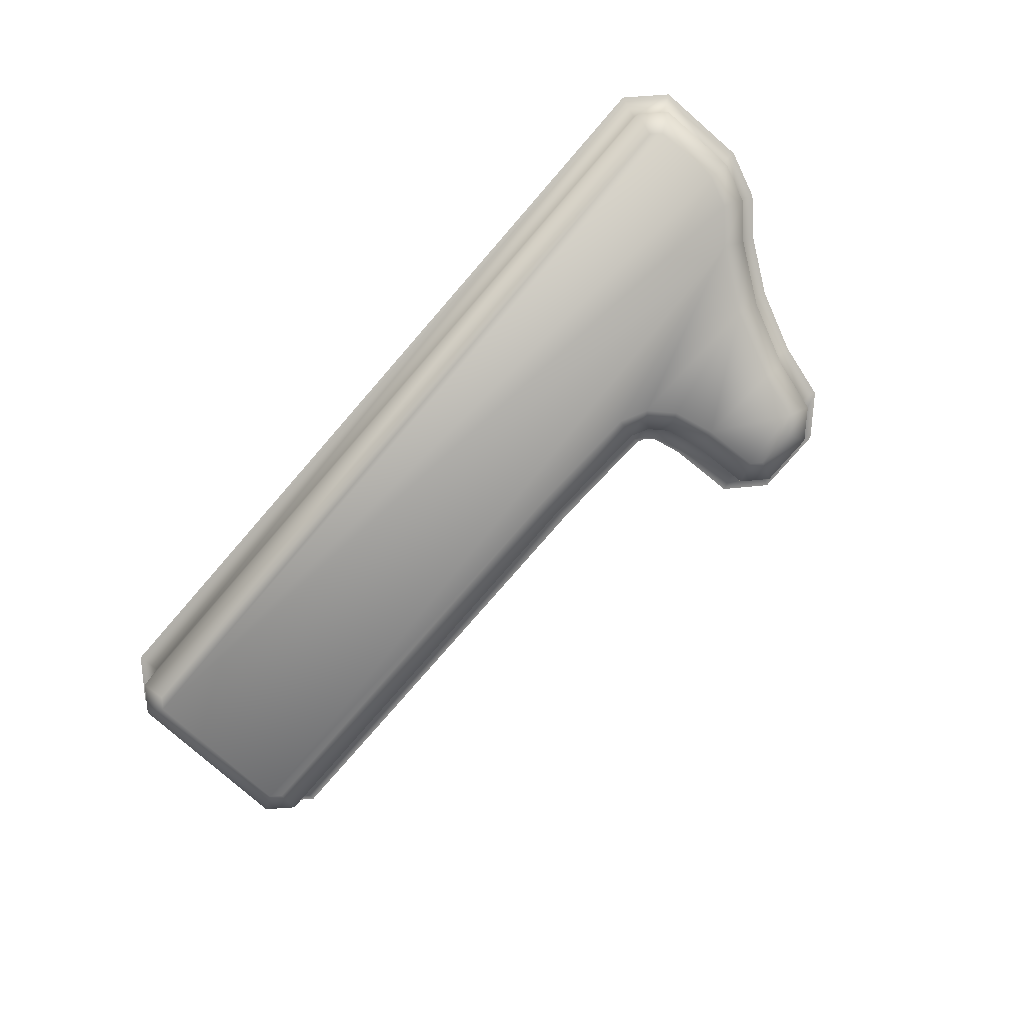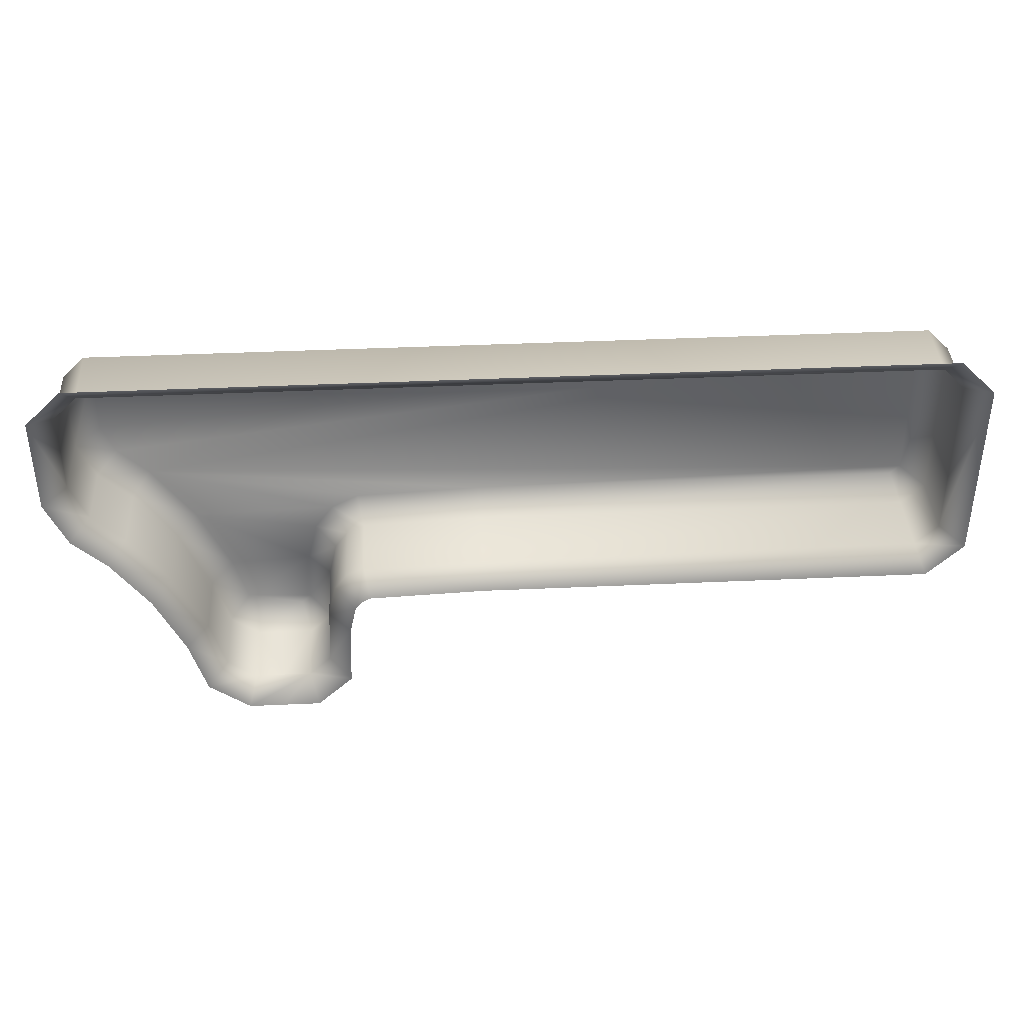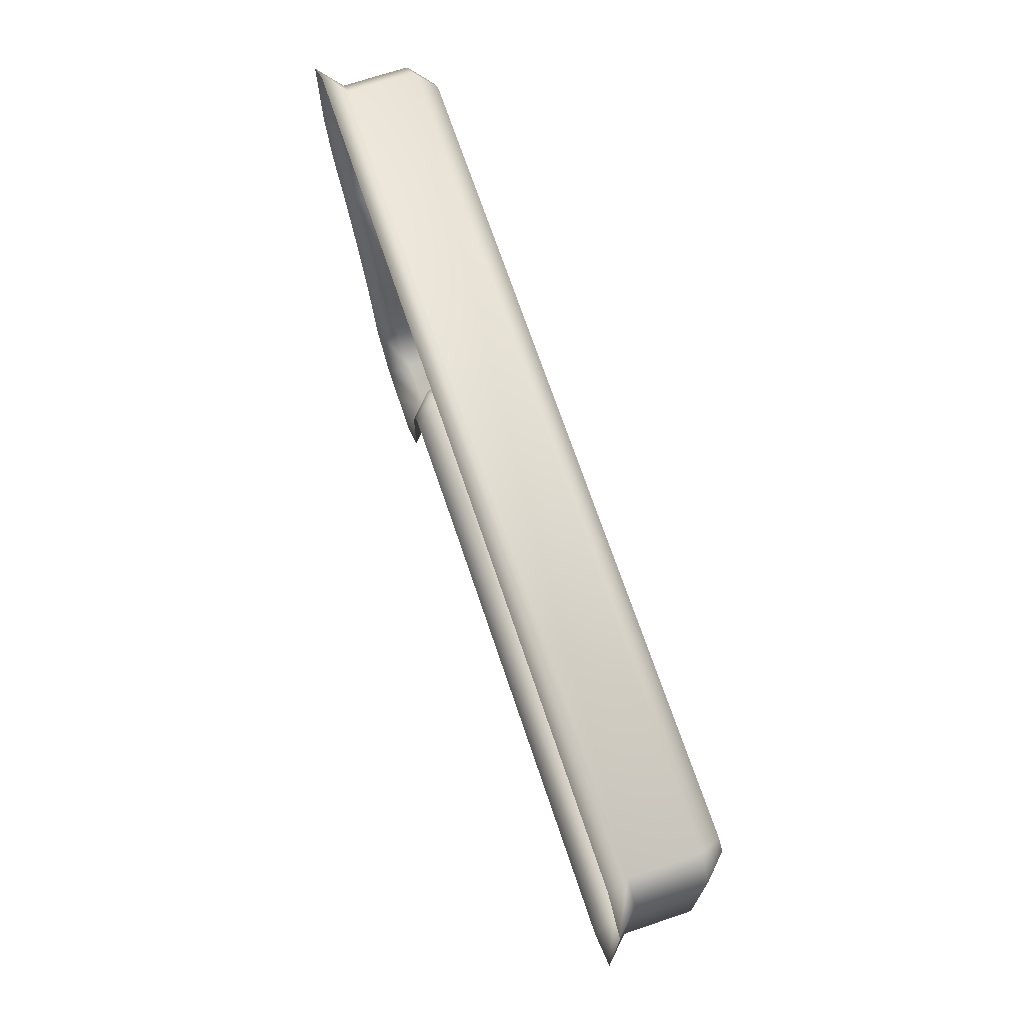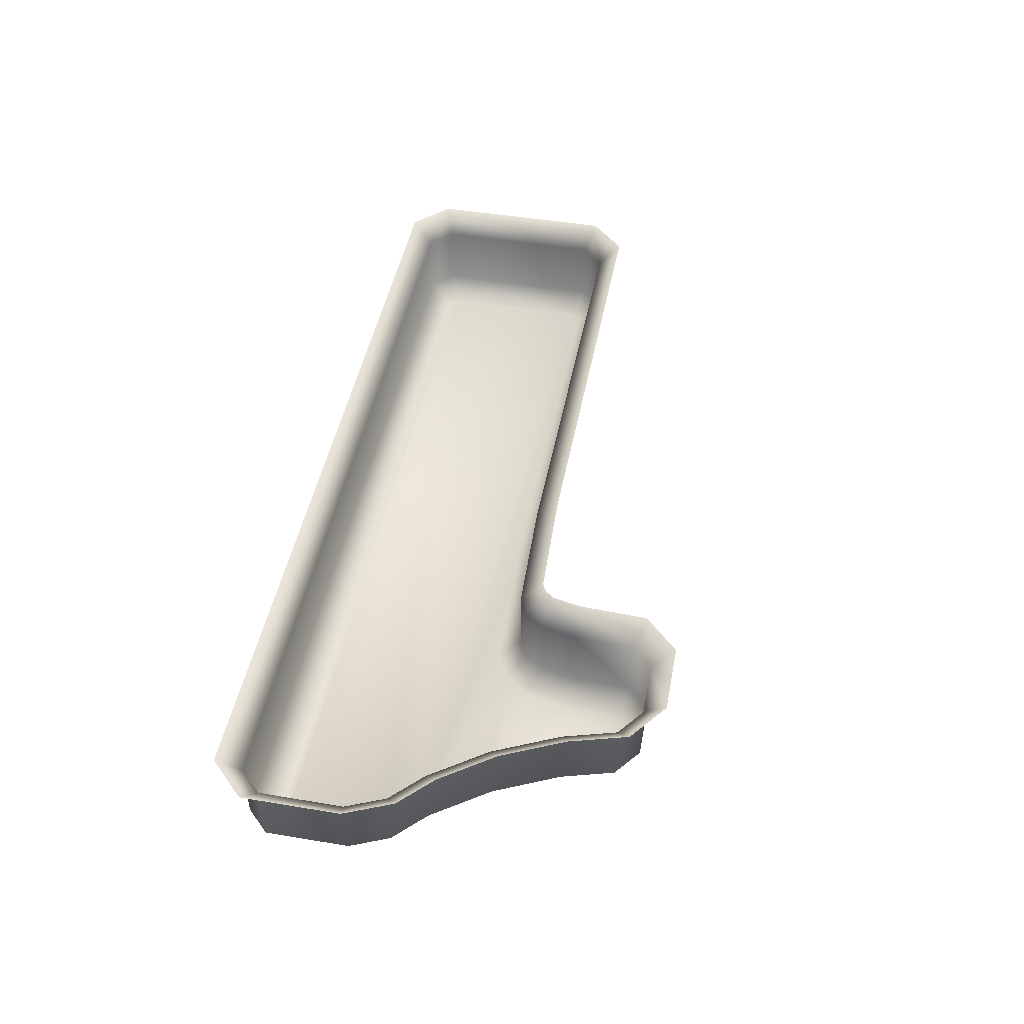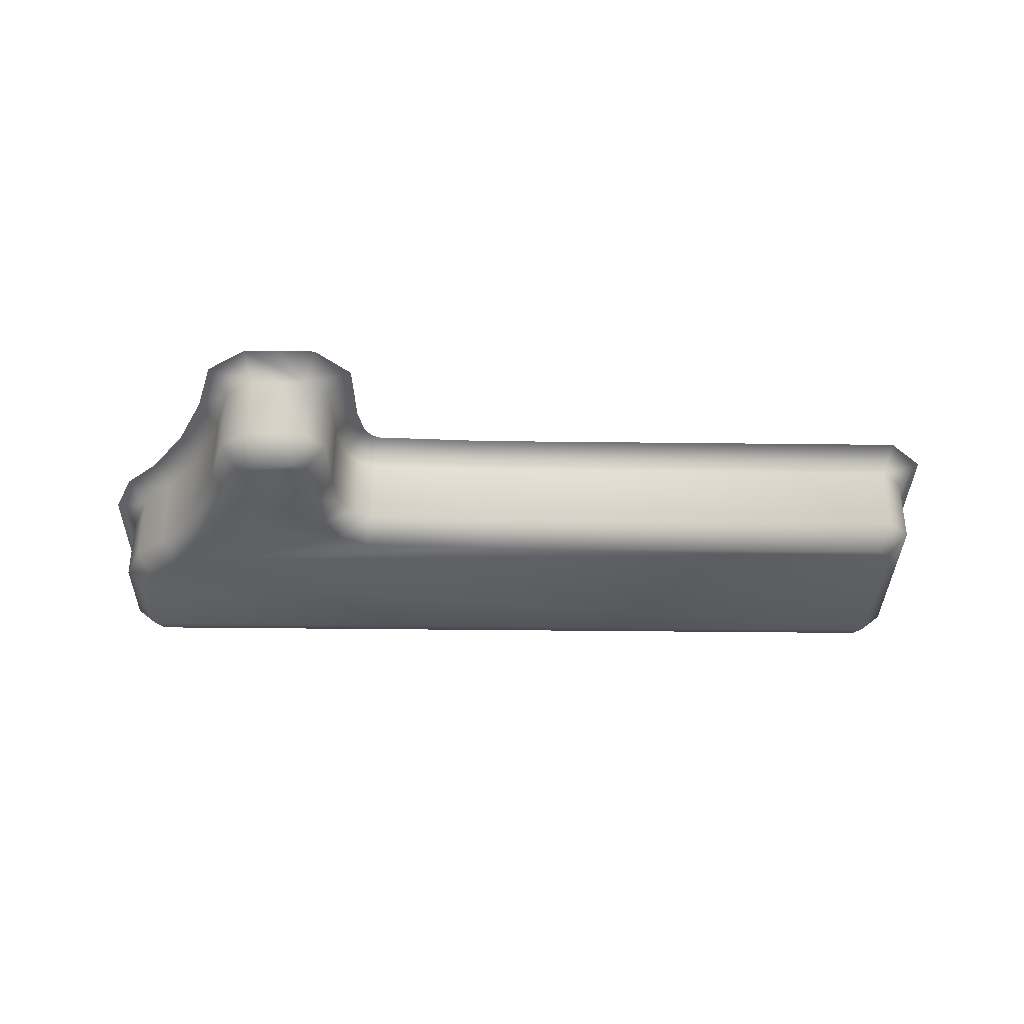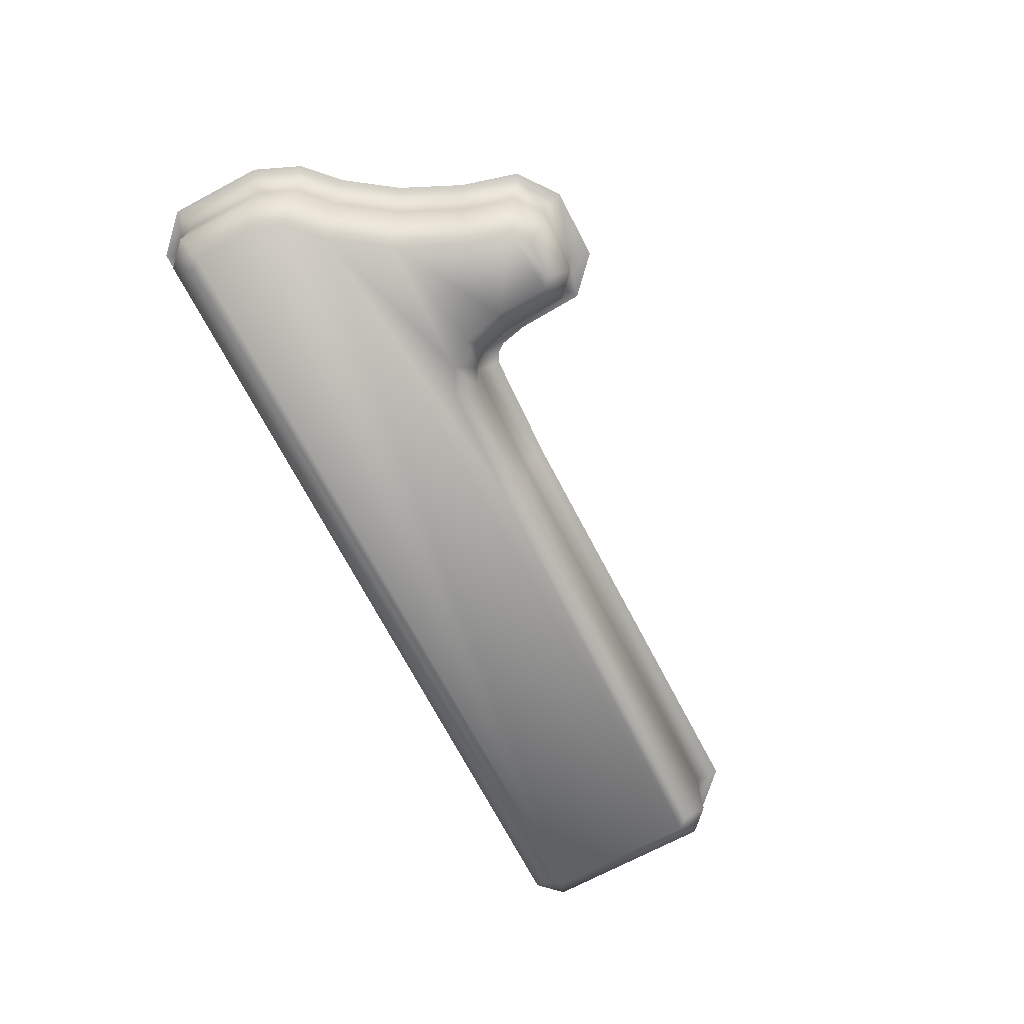
<metadata>
{"format":"obj","ext":"obj","renderer":"f3d","projection":"perspective","resolution":1024,"background":"white","views":[{"elev":-79.8,"azim":48.9,"up":"+Y"},{"elev":39.0,"azim":176.7,"up":"+Z"},{"elev":70.0,"azim":-108.6,"up":"+Z"},{"elev":46.6,"azim":100.8,"up":"+Y"},{"elev":-35.0,"azim":179.1,"up":"+Y"},{"elev":-72.0,"azim":117.8,"up":"+Y"}]}
</metadata>
<code>
o #ID933
v 0.06123 -0.2053 -0.1366
v 0.05191 -0.2058 -0.1362
v 0.05171 -0.2053 -0.1366
v 0.06124 -0.2058 -0.1362
v 0.06124 -0.2058 -0.1362
v 0.06123 -0.2053 -0.1366
v 0.05191 -0.2058 -0.1362
v 0.05171 -0.2053 -0.1366
v 0.06396 -0.2058 -0.1363
v 0.06384 -0.2053 -0.1368
v 0.06396 -0.2058 -0.1363
v 0.06384 -0.2053 -0.1368
v 0.06661 -0.2058 -0.1391
v 0.0654 -0.2058 -0.1394
v 0.06626 -0.2058 -0.1394
v 0.0652 -0.2058 -0.1392
v 0.06515 -0.2058 -0.138
v 0.06691 -0.2058 -0.1381
v 0.06759 -0.2058 -0.1366
v 0.06495 -0.2058 -0.1371
v 0.06454 -0.2058 -0.1366
v 0.06849 -0.2058 -0.1354
v 0.05171 -0.2058 -0.136
v 0.05171 -0.2058 -0.1327
v 0.06913 -0.2058 -0.1348
v 0.0694 -0.2058 -0.1342
v 0.0694 -0.2058 -0.1327
v 0.0692 -0.2058 -0.1325
v 0.05191 -0.2058 -0.1325
v 0.05171 -0.2058 -0.136
v 0.05191 -0.2058 -0.1325
v 0.0692 -0.2058 -0.1325
v 0.05171 -0.2058 -0.1327
v 0.0694 -0.2058 -0.1327
v 0.0694 -0.2058 -0.1342
v 0.06913 -0.2058 -0.1348
v 0.06849 -0.2058 -0.1354
v 0.06454 -0.2058 -0.1366
v 0.06759 -0.2058 -0.1366
v 0.06495 -0.2058 -0.1371
v 0.06515 -0.2058 -0.138
v 0.06691 -0.2058 -0.1381
v 0.06661 -0.2058 -0.1391
v 0.0652 -0.2058 -0.1392
v 0.0654 -0.2058 -0.1394
v 0.06626 -0.2058 -0.1394
v 0.05123 -0.2053 -0.1362
v 0.05123 -0.2053 -0.1362
v 0.06123 -0.2039 -0.1366
v 0.05171 -0.2039 -0.1366
v 0.06123 -0.2039 -0.1366
v 0.05171 -0.2039 -0.1366
v 0.06422 -0.2053 -0.1369
v 0.06422 -0.2053 -0.1369
v 0.06384 -0.2039 -0.1368
v 0.06384 -0.2039 -0.1368
v 0.0694 -0.2053 -0.132
v 0.05171 -0.2053 -0.132
v 0.0694 -0.2053 -0.132
v 0.05171 -0.2053 -0.132
v 0.05123 -0.2053 -0.1325
v 0.05123 -0.2053 -0.1325
v 0.0645 -0.2053 -0.1373
v 0.0645 -0.2053 -0.1373
v 0.06467 -0.2053 -0.1381
v 0.06467 -0.2053 -0.1381
v 0.06472 -0.2053 -0.1394
v 0.06472 -0.2053 -0.1394
v 0.06521 -0.2053 -0.1399
v 0.06521 -0.2053 -0.1399
v 0.06642 -0.2053 -0.1399
v 0.06642 -0.2053 -0.1399
v 0.06703 -0.2053 -0.1394
v 0.06703 -0.2053 -0.1394
v 0.06736 -0.2053 -0.1383
v 0.06736 -0.2053 -0.1383
v 0.06801 -0.2053 -0.1369
v 0.06801 -0.2053 -0.1369
v 0.06885 -0.2053 -0.1357
v 0.06885 -0.2053 -0.1357
v 0.06953 -0.2053 -0.1351
v 0.06953 -0.2053 -0.1351
v 0.06989 -0.2053 -0.1343
v 0.06989 -0.2053 -0.1343
v 0.06989 -0.2053 -0.1325
v 0.06989 -0.2053 -0.1325
v 0.05123 -0.2039 -0.1362
v 0.05123 -0.2039 -0.1362
v 0.06122 -0.2034 -0.1371
v 0.05151 -0.2034 -0.1371
v 0.06122 -0.2034 -0.1371
v 0.05151 -0.2034 -0.1371
v 0.06422 -0.2039 -0.1369
v 0.06422 -0.2039 -0.1369
v 0.06371 -0.2034 -0.1372
v 0.06371 -0.2034 -0.1372
v 0.05171 -0.2039 -0.132
v 0.0694 -0.2039 -0.132
v 0.0694 -0.2039 -0.132
v 0.05171 -0.2039 -0.132
v 0.05123 -0.2039 -0.1325
v 0.05123 -0.2039 -0.1325
v 0.0645 -0.2039 -0.1373
v 0.0645 -0.2039 -0.1373
v 0.06467 -0.2039 -0.1381
v 0.06467 -0.2039 -0.1381
v 0.06472 -0.2039 -0.1394
v 0.06472 -0.2039 -0.1394
v 0.06521 -0.2039 -0.1399
v 0.06521 -0.2039 -0.1399
v 0.06581 -0.2039 -0.1399
v 0.06642 -0.2039 -0.1399
v 0.06642 -0.2039 -0.1399
v 0.06581 -0.2039 -0.1399
v 0.06703 -0.2039 -0.1394
v 0.06703 -0.2039 -0.1394
v 0.06736 -0.2039 -0.1383
v 0.06736 -0.2039 -0.1383
v 0.06801 -0.2039 -0.1369
v 0.06801 -0.2039 -0.1369
v 0.06885 -0.2039 -0.1357
v 0.06885 -0.2039 -0.1357
v 0.06953 -0.2039 -0.1351
v 0.06953 -0.2039 -0.1351
v 0.06989 -0.2039 -0.1343
v 0.06989 -0.2039 -0.1343
v 0.06989 -0.2039 -0.1325
v 0.06989 -0.2039 -0.1325
v 0.05075 -0.2034 -0.1364
v 0.05075 -0.2034 -0.1364
v 0.0639 -0.2034 -0.1373
v 0.0639 -0.2034 -0.1373
v 0.0696 -0.2034 -0.1315
v 0.05151 -0.2034 -0.1315
v 0.0696 -0.2034 -0.1315
v 0.05151 -0.2034 -0.1315
v 0.05075 -0.2034 -0.1323
v 0.05075 -0.2034 -0.1323
v 0.06405 -0.2034 -0.1375
v 0.06405 -0.2034 -0.1375
v 0.06419 -0.2034 -0.1381
v 0.06419 -0.2034 -0.1381
v 0.06425 -0.2034 -0.1396
v 0.06425 -0.2034 -0.1396
v 0.06501 -0.2034 -0.1403
v 0.06501 -0.2034 -0.1403
v 0.06581 -0.2034 -0.1403
v 0.06658 -0.2034 -0.1403
v 0.06658 -0.2034 -0.1403
v 0.06581 -0.2034 -0.1403
v 0.06745 -0.2034 -0.1397
v 0.06745 -0.2034 -0.1397
v 0.06781 -0.2034 -0.1384
v 0.06781 -0.2034 -0.1384
v 0.06843 -0.2034 -0.1371
v 0.06843 -0.2034 -0.1371
v 0.06922 -0.2034 -0.136
v 0.06922 -0.2034 -0.136
v 0.06993 -0.2034 -0.1354
v 0.06993 -0.2034 -0.1354
v 0.07037 -0.2034 -0.1344
v 0.07037 -0.2034 -0.1344
v 0.07037 -0.2034 -0.1323
v 0.07037 -0.2034 -0.1323
f 1 2 3
f 2 1 4
f 5 6 7
f 8 7 6
f 9 1 10
f 1 9 4
f 5 11 6
f 12 6 11
f 13 14 15
f 14 13 16
f 16 13 17
f 17 13 18
f 17 18 19
f 17 19 20
f 20 19 21
f 21 19 22
f 21 22 9
f 9 22 4
f 4 22 23
f 23 22 24
f 24 22 25
f 24 25 26
f 24 26 27
f 24 27 28
f 24 28 29
f 23 2 4
f 5 7 30
f 31 32 33
f 32 34 33
f 34 35 33
f 35 36 33
f 36 37 33
f 33 37 30
f 30 37 5
f 5 37 11
f 11 37 38
f 37 39 38
f 38 39 40
f 40 39 41
f 39 42 41
f 42 43 41
f 41 43 44
f 44 43 45
f 46 45 43
f 2 47 3
f 47 2 23
f 30 7 48
f 8 48 7
f 49 3 50
f 3 49 1
f 6 51 8
f 52 8 51
f 21 10 53
f 10 21 9
f 11 38 12
f 54 12 38
f 55 1 49
f 1 55 10
f 12 56 6
f 51 6 56
f 29 57 58
f 57 29 28
f 32 31 59
f 60 59 31
f 29 61 24
f 61 29 58
f 60 31 62
f 33 62 31
f 61 23 24
f 23 61 47
f 48 62 30
f 33 30 62
f 20 53 63
f 53 20 21
f 38 40 54
f 64 54 40
f 17 63 65
f 63 17 20
f 40 41 64
f 66 64 41
f 16 65 67
f 65 16 17
f 41 44 66
f 68 66 44
f 14 67 69
f 67 14 16
f 44 45 68
f 70 68 45
f 71 14 69
f 14 71 15
f 46 72 45
f 70 45 72
f 73 15 71
f 15 73 13
f 43 74 46
f 72 46 74
f 75 13 73
f 13 75 18
f 42 76 43
f 74 43 76
f 77 18 75
f 18 77 19
f 39 78 42
f 76 42 78
f 79 19 77
f 19 79 22
f 37 80 39
f 78 39 80
f 81 22 79
f 22 81 25
f 36 82 37
f 80 37 82
f 83 25 81
f 25 83 26
f 35 84 36
f 82 36 84
f 83 27 26
f 27 83 85
f 86 84 34
f 35 34 84
f 85 28 27
f 28 85 57
f 59 86 32
f 34 32 86
f 50 47 87
f 47 50 3
f 8 52 48
f 88 48 52
f 52 89 90
f 89 52 51
f 49 50 91
f 92 91 50
f 93 10 55
f 10 93 53
f 54 94 12
f 56 12 94
f 89 56 95
f 56 89 51
f 49 91 55
f 96 55 91
f 57 97 58
f 97 57 98
f 99 59 100
f 60 100 59
f 58 101 61
f 101 58 97
f 100 60 102
f 62 102 60
f 101 47 61
f 47 101 87
f 88 102 48
f 62 48 102
f 93 63 53
f 63 93 103
f 104 94 64
f 54 64 94
f 103 65 63
f 65 103 105
f 106 104 66
f 64 66 104
f 105 67 65
f 67 105 107
f 108 106 68
f 66 68 106
f 109 67 107
f 67 109 69
f 70 110 68
f 108 68 110
f 111 69 109
f 69 111 71
f 71 111 112
f 113 114 72
f 72 114 70
f 110 70 114
f 115 71 112
f 71 115 73
f 74 116 72
f 113 72 116
f 73 117 75
f 117 73 115
f 116 74 118
f 76 118 74
f 117 77 75
f 77 117 119
f 120 118 78
f 76 78 118
f 119 79 77
f 79 119 121
f 122 120 80
f 78 80 120
f 123 79 121
f 79 123 81
f 82 124 80
f 122 80 124
f 123 83 81
f 83 123 125
f 126 124 84
f 82 84 124
f 125 85 83
f 85 125 127
f 128 126 86
f 84 86 126
f 85 98 57
f 98 85 127
f 128 86 99
f 59 99 86
f 129 52 90
f 52 129 88
f 87 130 50
f 92 50 130
f 95 94 131
f 94 95 56
f 55 96 93
f 132 93 96
f 133 100 134
f 100 133 99
f 98 135 97
f 136 97 135
f 137 100 102
f 100 137 134
f 136 138 97
f 101 97 138
f 137 88 129
f 88 137 102
f 101 138 87
f 130 87 138
f 131 104 139
f 104 131 94
f 93 132 103
f 140 103 132
f 139 106 141
f 106 139 104
f 103 140 105
f 142 105 140
f 141 108 143
f 108 141 106
f 105 142 107
f 144 107 142
f 143 110 145
f 110 143 108
f 107 144 109
f 146 109 144
f 110 147 145
f 147 110 148
f 148 110 113
f 113 110 114
f 111 109 112
f 112 109 149
f 149 109 150
f 146 150 109
f 113 151 148
f 151 113 116
f 115 112 152
f 149 152 112
f 116 153 151
f 153 116 118
f 117 115 154
f 152 154 115
f 118 155 153
f 155 118 120
f 119 117 156
f 154 156 117
f 120 157 155
f 157 120 122
f 121 119 158
f 156 158 119
f 122 159 157
f 159 122 124
f 123 121 160
f 158 160 121
f 124 161 159
f 161 124 126
f 125 123 162
f 160 162 123
f 163 126 128
f 126 163 161
f 162 164 125
f 127 125 164
f 99 163 128
f 163 99 133
f 135 98 164
f 127 164 98

</code>
